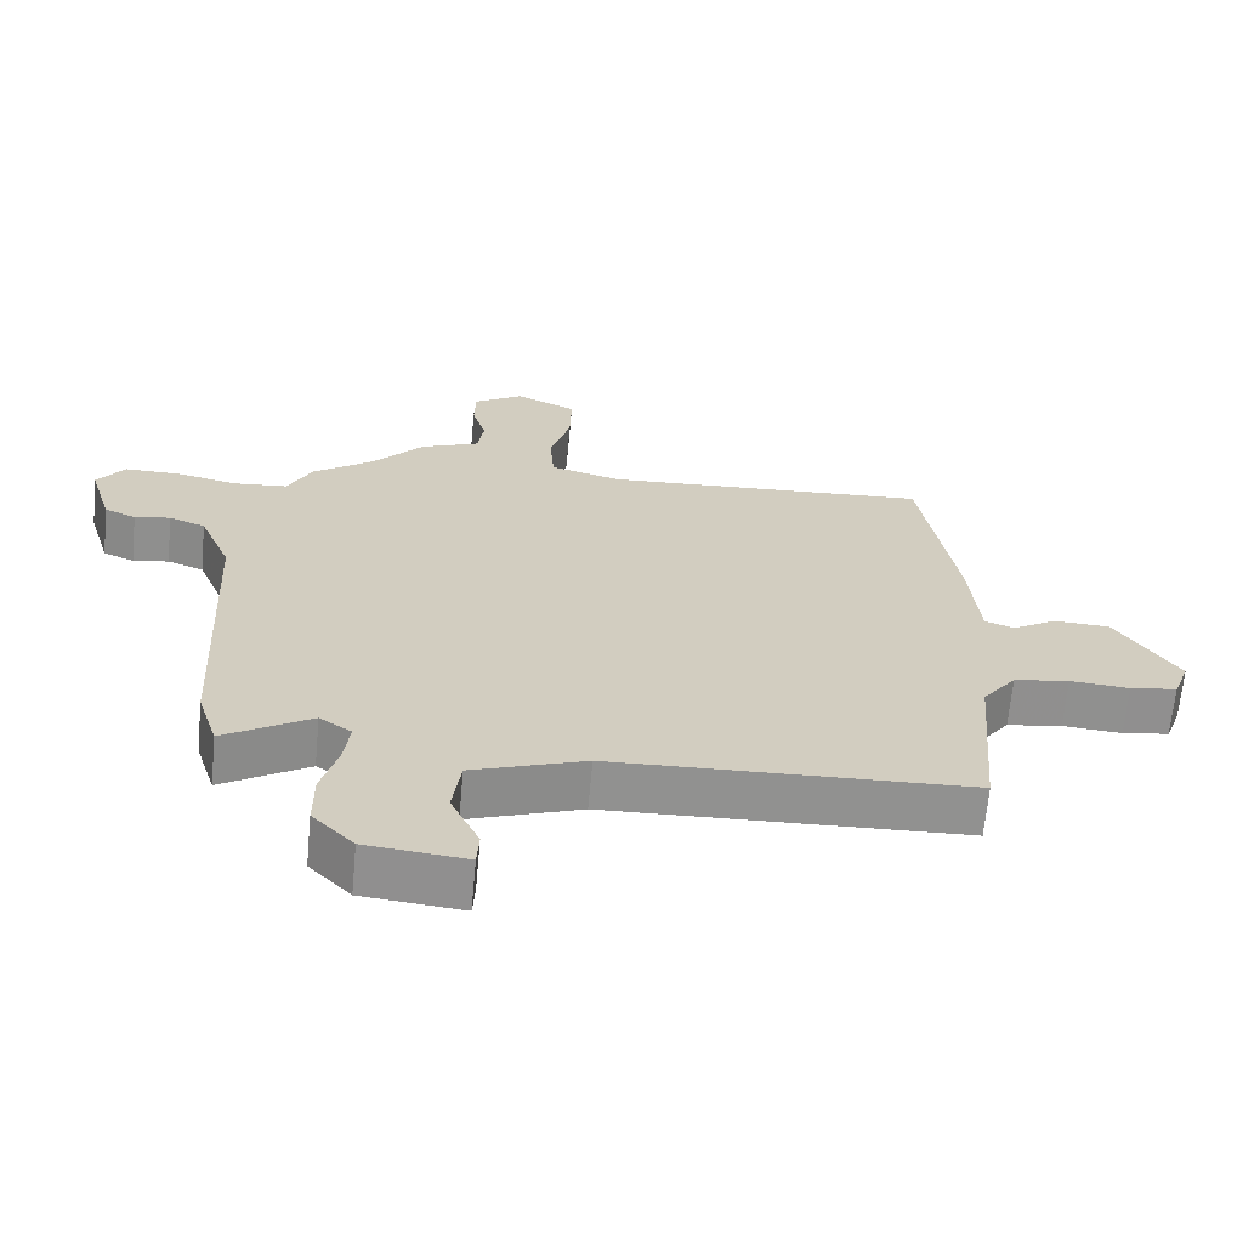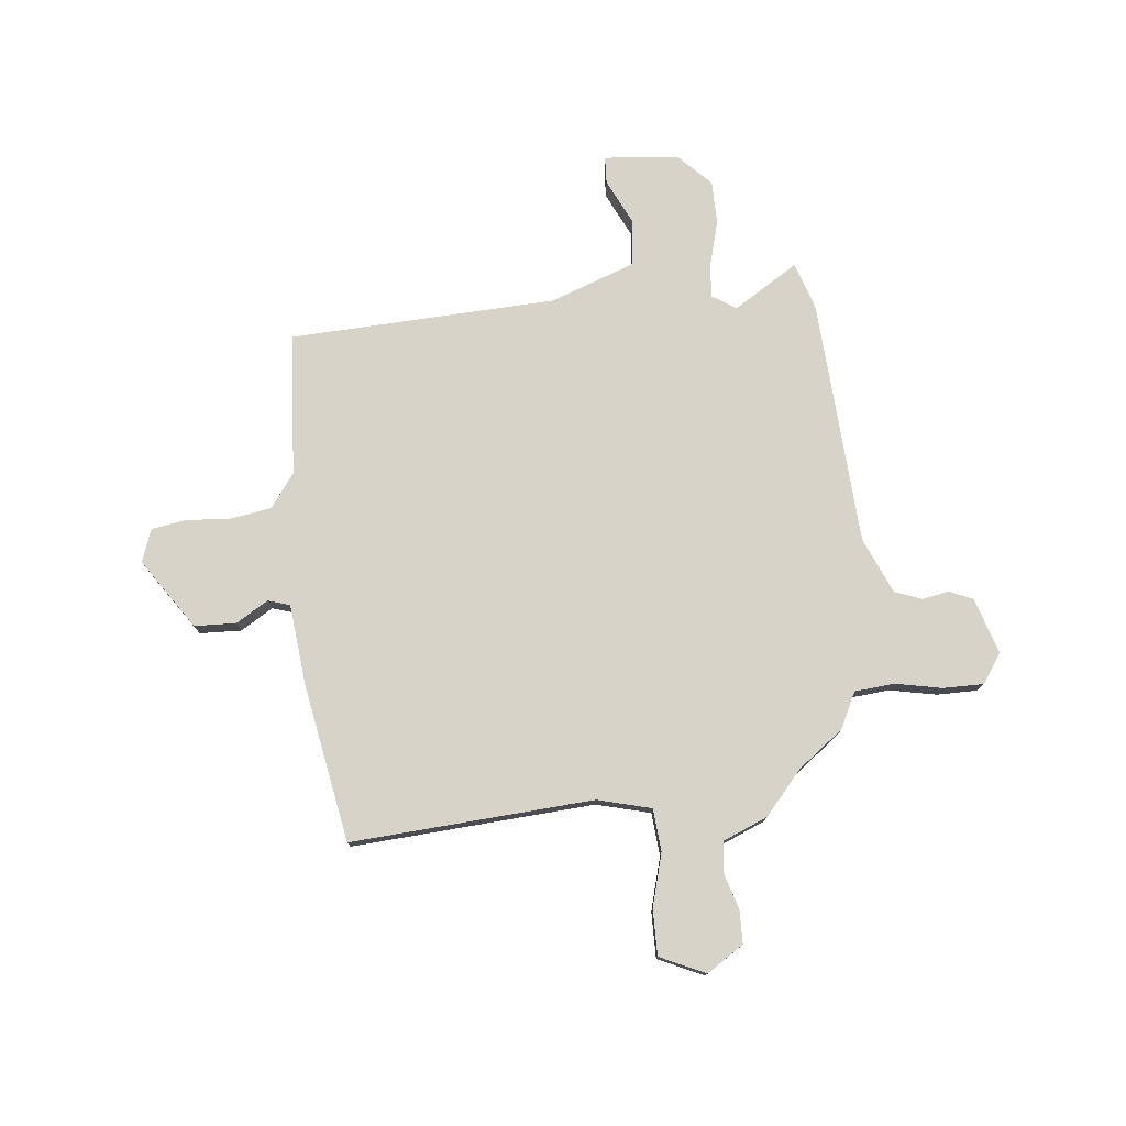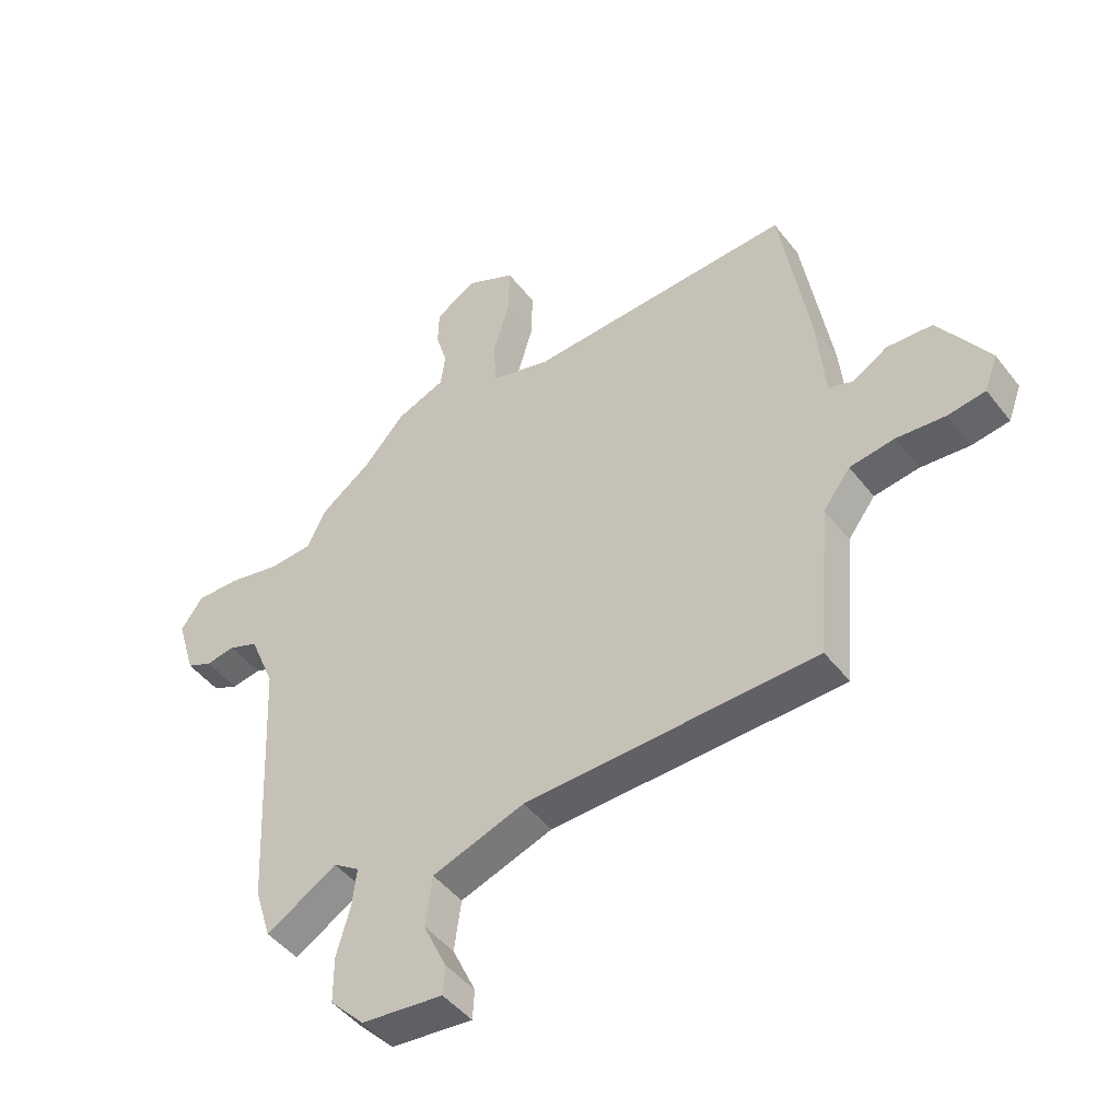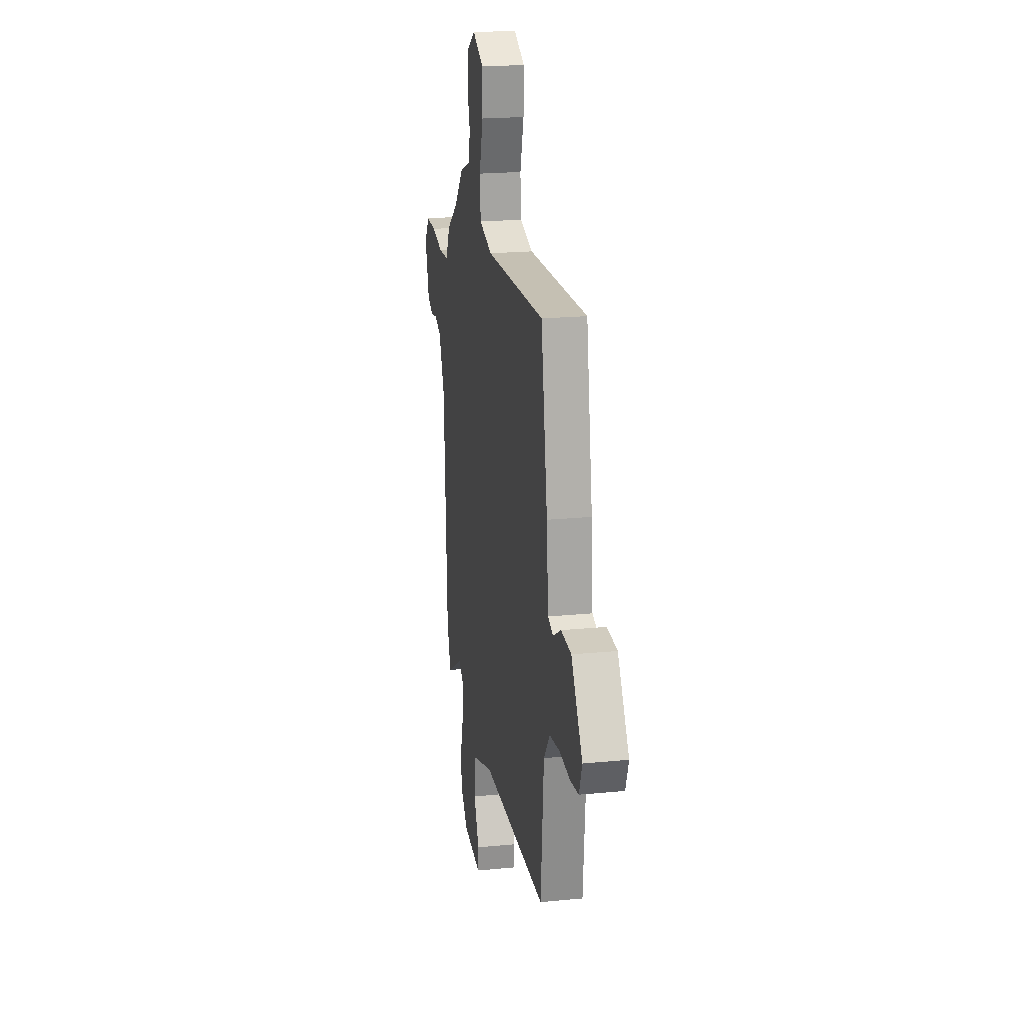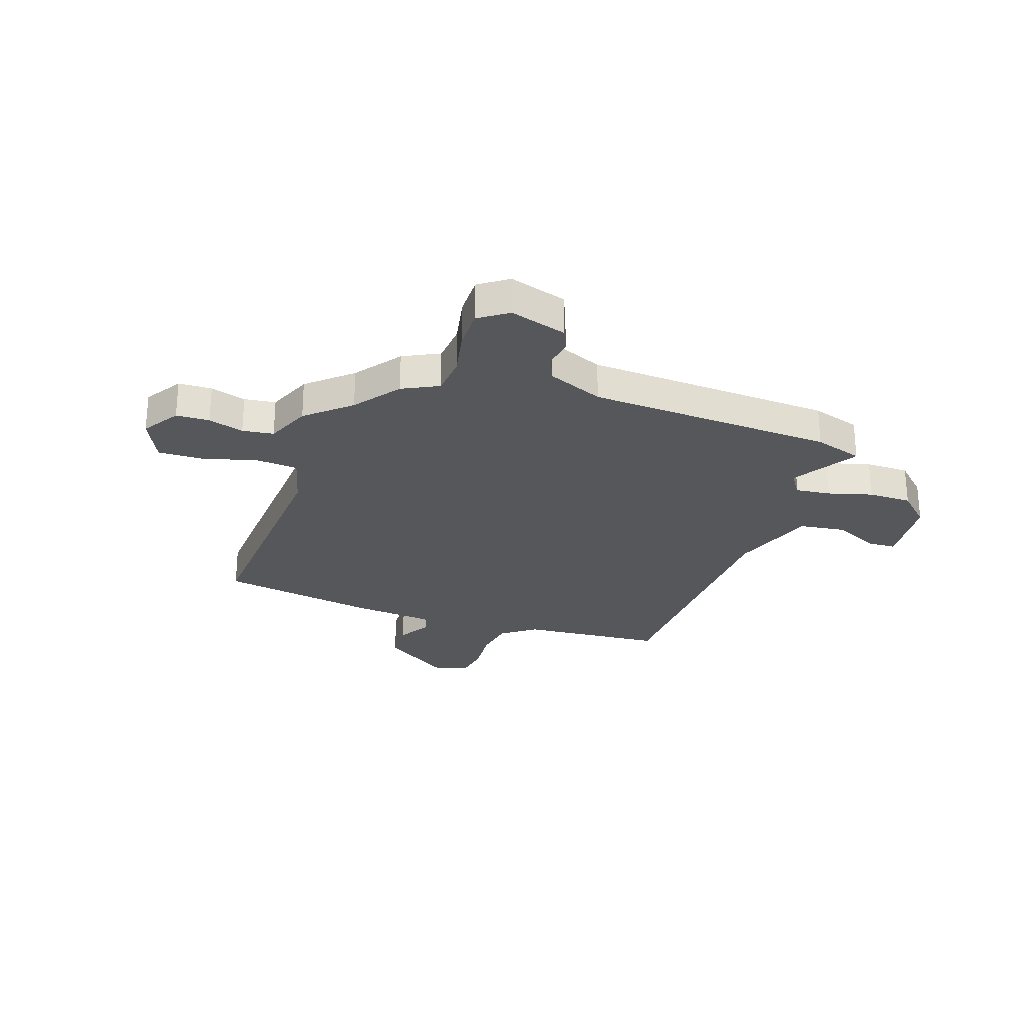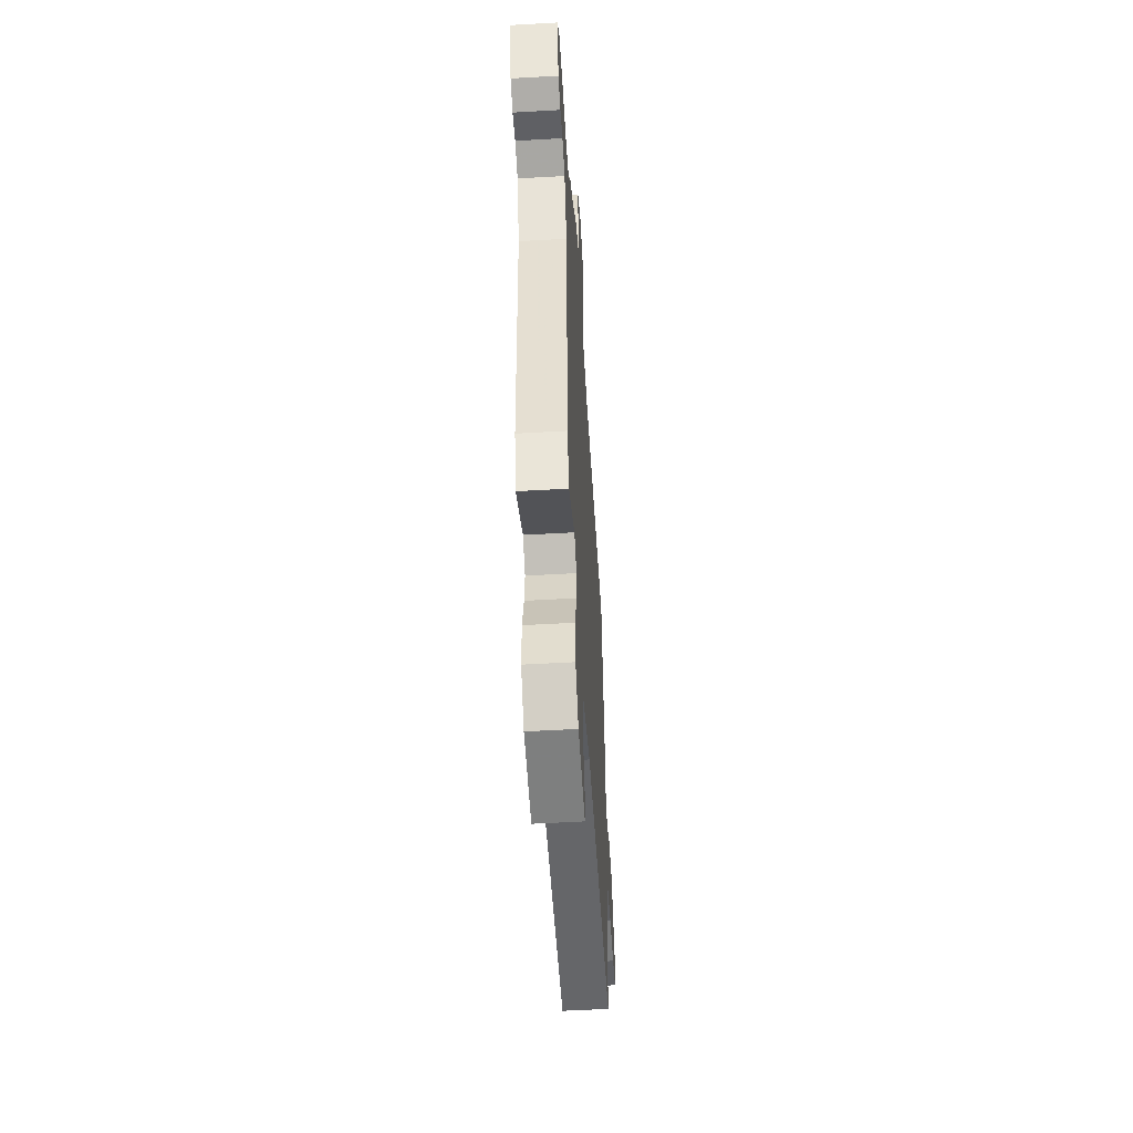
<metadata>
{"format":"obj","ext":"obj","renderer":"f3d","projection":"perspective","resolution":1024,"background":"white","views":[{"elev":-65.8,"azim":174.7,"up":"+Z"},{"elev":76.7,"azim":-6.6,"up":"+Y"},{"elev":-46.3,"azim":-144.6,"up":"+Z"},{"elev":21.3,"azim":-99.9,"up":"+Z"},{"elev":-26.6,"azim":70.9,"up":"+Y"},{"elev":-53.7,"azim":93.5,"up":"+Z"}]}
</metadata>
<code>
v 0.52 0.07 -0.437
v 0.491 0.07 -0.53
v 0.366 0.07 -0.454
v 0.32 0.07 -0.485
v 0.328 0.07 -0.552
v 0.352 0.07 -0.637
v 0.352 0.07 -0.72
v 0.292 0.07 -0.782
v 0.148 0.07 -0.797
v 0.145 0.07 -0.745
v 0.186 0.07 -0.657
v 0.174 0.07 -0.568
v 0.011 0.07 -0.511
v -0.502 0.07 -0.495
v -0.525 0.07 -0.22
v -0.573 0.07 -0.156
v -0.652 0.07 -0.144
v -0.737 0.07 -0.151
v -0.804 0.07 -0.141
v -0.827 0.07 -0.078
v -0.738 0.07 0.057
v -0.658 0.07 0.061
v -0.595 0.07 0.024
v -0.553 0.07 0.038
v -0.539 0.07 0.193
v -0.488 0.07 0.498
v -0.021 0.07 0.472
v 0.082 0.07 0.5
v 0.088 0.07 0.582
v 0.059 0.07 0.683
v 0.057 0.07 0.771
v 0.144 0.07 0.812
v 0.215 0.07 0.767
v 0.217 0.07 0.703
v 0.197 0.07 0.635
v 0.205 0.07 0.575
v 0.291 0.07 0.54
v 0.364 0.07 0.458
v 0.451 0.07 0.394
v 0.486 0.07 0.325
v 0.562 0.07 0.319
v 0.652 0.07 0.338
v 0.73 0.07 0.339
v 0.769 0.07 0.284
v 0.736 0.07 0.175
v 0.691 0.07 0.155
v 0.64 0.07 0.164
v 0.588 0.07 0.144
v 0.543 0.07 0.036
v 0.52 0 -0.437
v 0.491 0 -0.53
v 0.366 0 -0.454
v 0.32 0 -0.485
v 0.328 0 -0.552
v 0.352 0 -0.637
v 0.352 0 -0.72
v 0.292 0 -0.782
v 0.148 0 -0.797
v 0.145 0 -0.745
v 0.186 0 -0.657
v 0.174 0 -0.568
v 0.011 0 -0.511
v -0.502 0 -0.495
v -0.525 0 -0.22
v -0.573 0 -0.156
v -0.652 0 -0.144
v -0.737 0 -0.151
v -0.804 0 -0.141
v -0.827 0 -0.078
v -0.738 0 0.057
v -0.658 0 0.061
v -0.595 0 0.024
v -0.553 0 0.038
v -0.539 0 0.193
v -0.488 0 0.498
v -0.021 0 0.472
v 0.082 0 0.5
v 0.088 0 0.582
v 0.059 0 0.683
v 0.057 0 0.771
v 0.144 0 0.812
v 0.215 0 0.767
v 0.217 0 0.703
v 0.197 0 0.635
v 0.205 0 0.575
v 0.291 0 0.54
v 0.364 0 0.458
v 0.451 0 0.394
v 0.486 0 0.325
v 0.562 0 0.319
v 0.652 0 0.338
v 0.73 0 0.339
v 0.769 0 0.284
v 0.736 0 0.175
v 0.691 0 0.155
v 0.64 0 0.164
v 0.588 0 0.144
v 0.543 0 0.036
f 45 46 47
f 44 45 47
f 43 44 47
f 42 43 47
f 41 42 47
f 40 41 47 48
f 38 39 40
f 38 40 48 49
f 1 2 3
f 49 1 3
f 38 49 3
f 37 38 3
f 36 37 3
f 33 34 35
f 32 33 35
f 31 32 35
f 30 31 35
f 29 30 35
f 28 29 35 36
f 24 25 26 27
f 24 27 28
f 21 22 23
f 20 21 23
f 19 20 23
f 18 19 23
f 17 18 23
f 16 17 23 24
f 36 3 4
f 28 36 4
f 24 28 4
f 16 24 4
f 15 16 4
f 9 10 11
f 8 9 11
f 7 8 11
f 6 7 11
f 5 6 11
f 5 11 12
f 4 5 12 13
f 4 13 14 15
f 96 95 94
f 96 94 93
f 96 93 92
f 96 92 91
f 96 91 90
f 97 96 90 89
f 89 88 87
f 98 97 89 87
f 52 51 50
f 52 50 98
f 52 98 87
f 52 87 86
f 52 86 85
f 84 83 82
f 84 82 81
f 84 81 80
f 84 80 79
f 84 79 78
f 85 84 78 77
f 76 75 74 73
f 77 76 73
f 72 71 70
f 72 70 69
f 72 69 68
f 72 68 67
f 72 67 66
f 73 72 66 65
f 53 52 85
f 53 85 77
f 53 77 73
f 53 73 65
f 53 65 64
f 60 59 58
f 60 58 57
f 60 57 56
f 60 56 55
f 60 55 54
f 61 60 54
f 62 61 54 53
f 64 63 62 53
f 1 50 51 2
f 2 51 52 3
f 3 52 53 4
f 4 53 54 5
f 5 54 55 6
f 6 55 56 7
f 7 56 57 8
f 8 57 58 9
f 9 58 59 10
f 10 59 60 11
f 11 60 61 12
f 12 61 62 13
f 13 62 63 14
f 14 63 64 15
f 15 64 65 16
f 16 65 66 17
f 17 66 67 18
f 18 67 68 19
f 19 68 69 20
f 20 69 70 21
f 21 70 71 22
f 22 71 72 23
f 23 72 73 24
f 24 73 74 25
f 25 74 75 26
f 26 75 76 27
f 27 76 77 28
f 28 77 78 29
f 29 78 79 30
f 30 79 80 31
f 31 80 81 32
f 32 81 82 33
f 33 82 83 34
f 34 83 84 35
f 35 84 85 36
f 36 85 86 37
f 37 86 87 38
f 38 87 88 39
f 39 88 89 40
f 40 89 90 41
f 41 90 91 42
f 42 91 92 43
f 43 92 93 44
f 44 93 94 45
f 45 94 95 46
f 46 95 96 47
f 47 96 97 48
f 48 97 98 49
f 49 98 50 1

</code>
